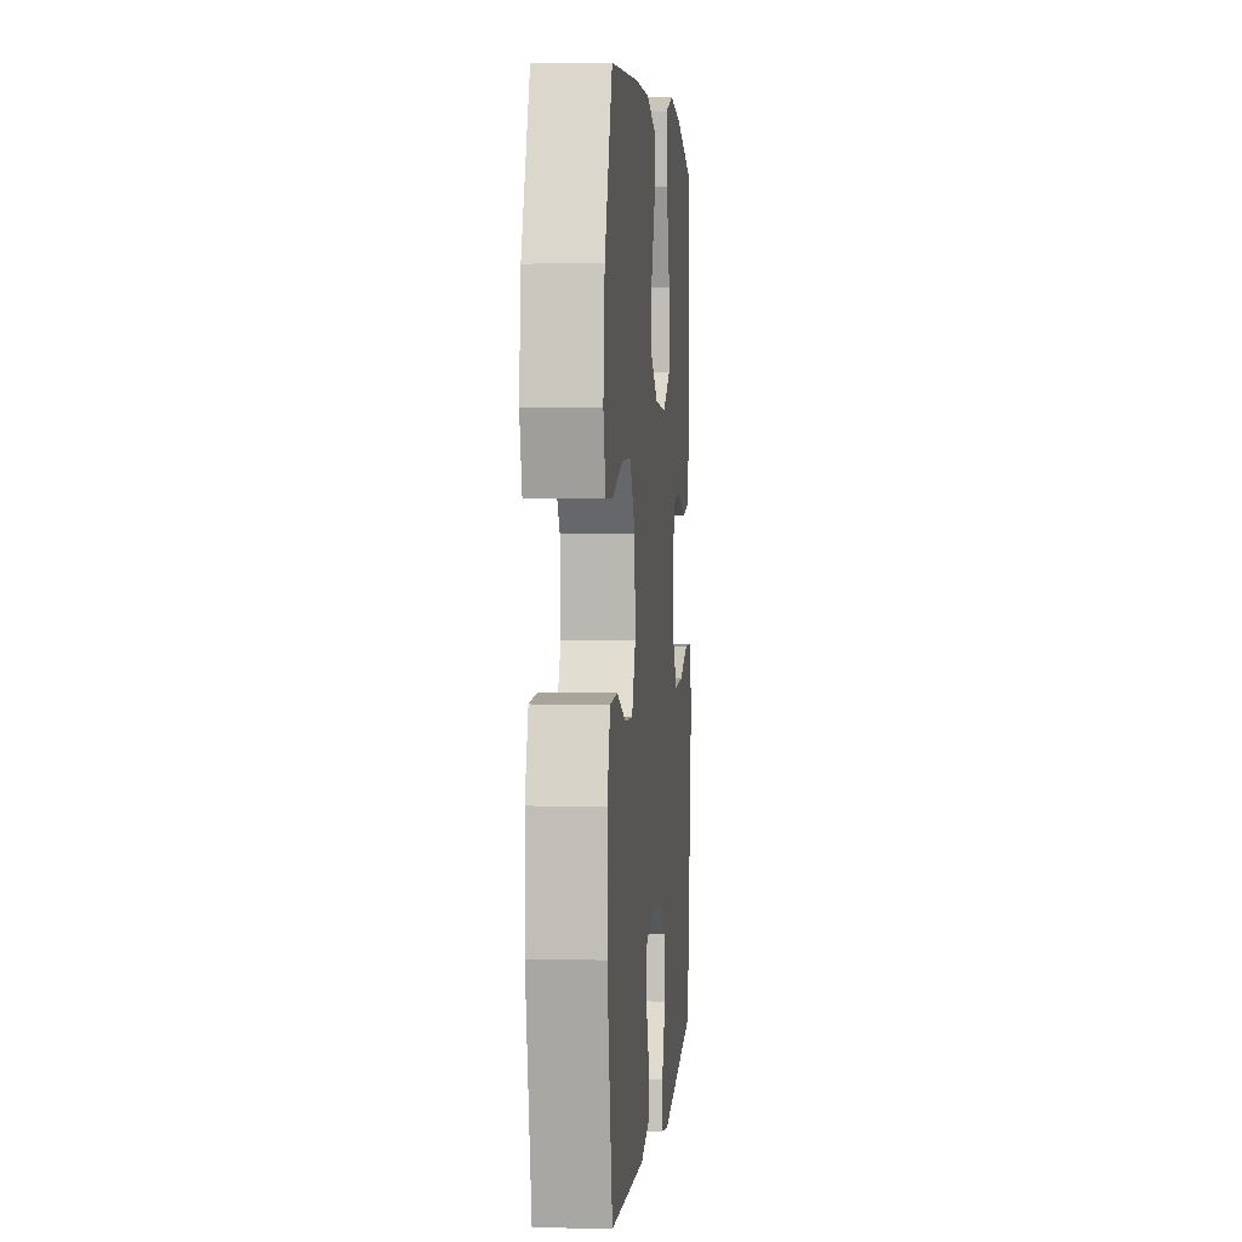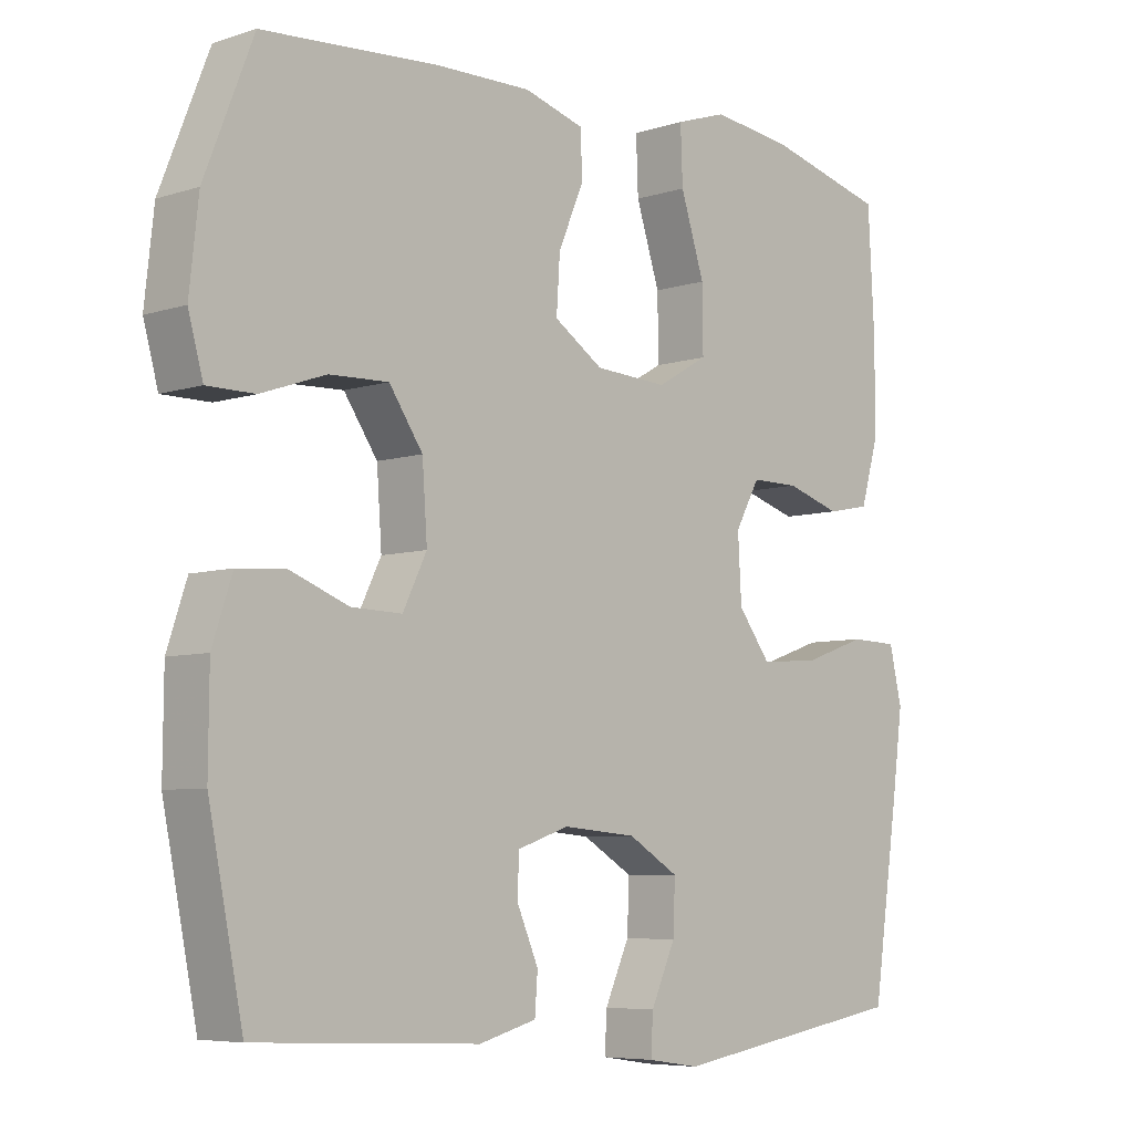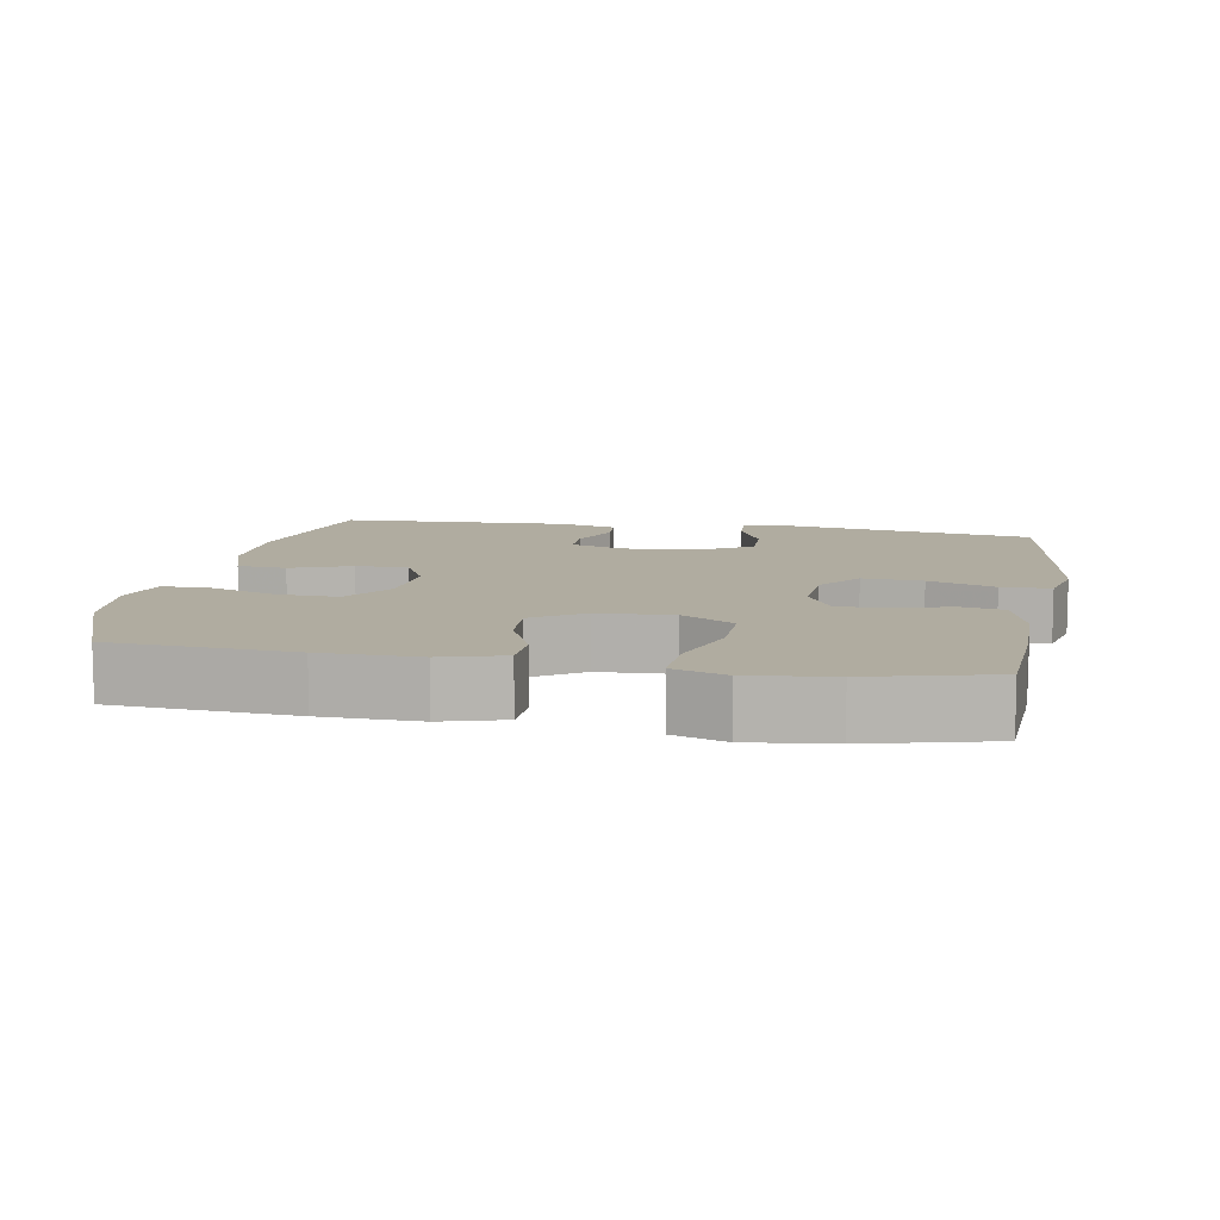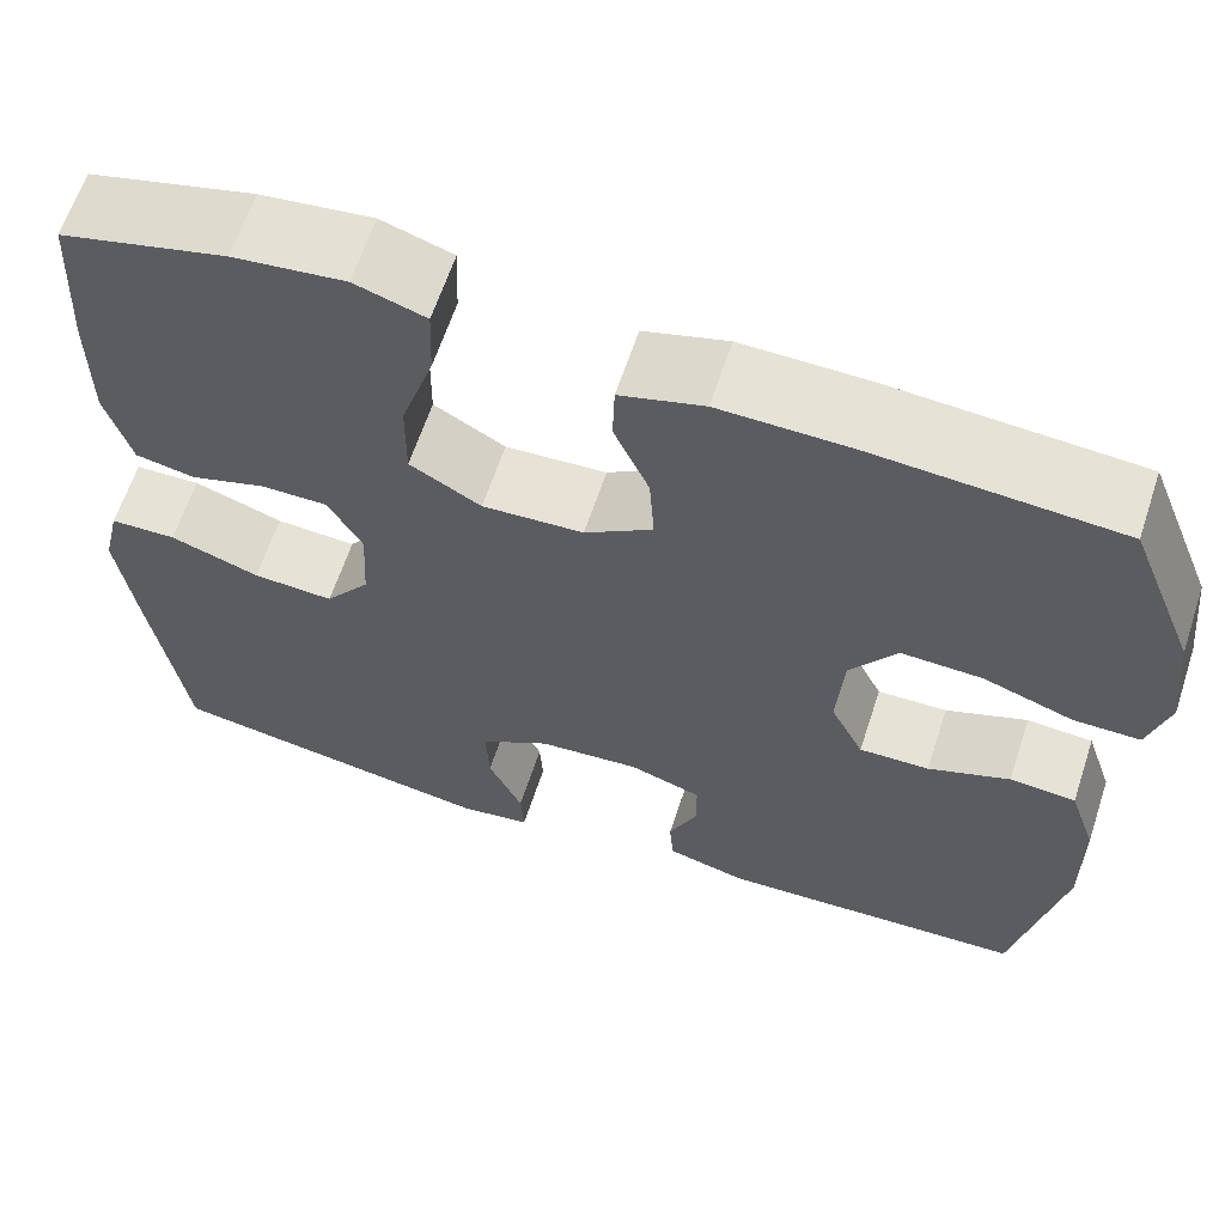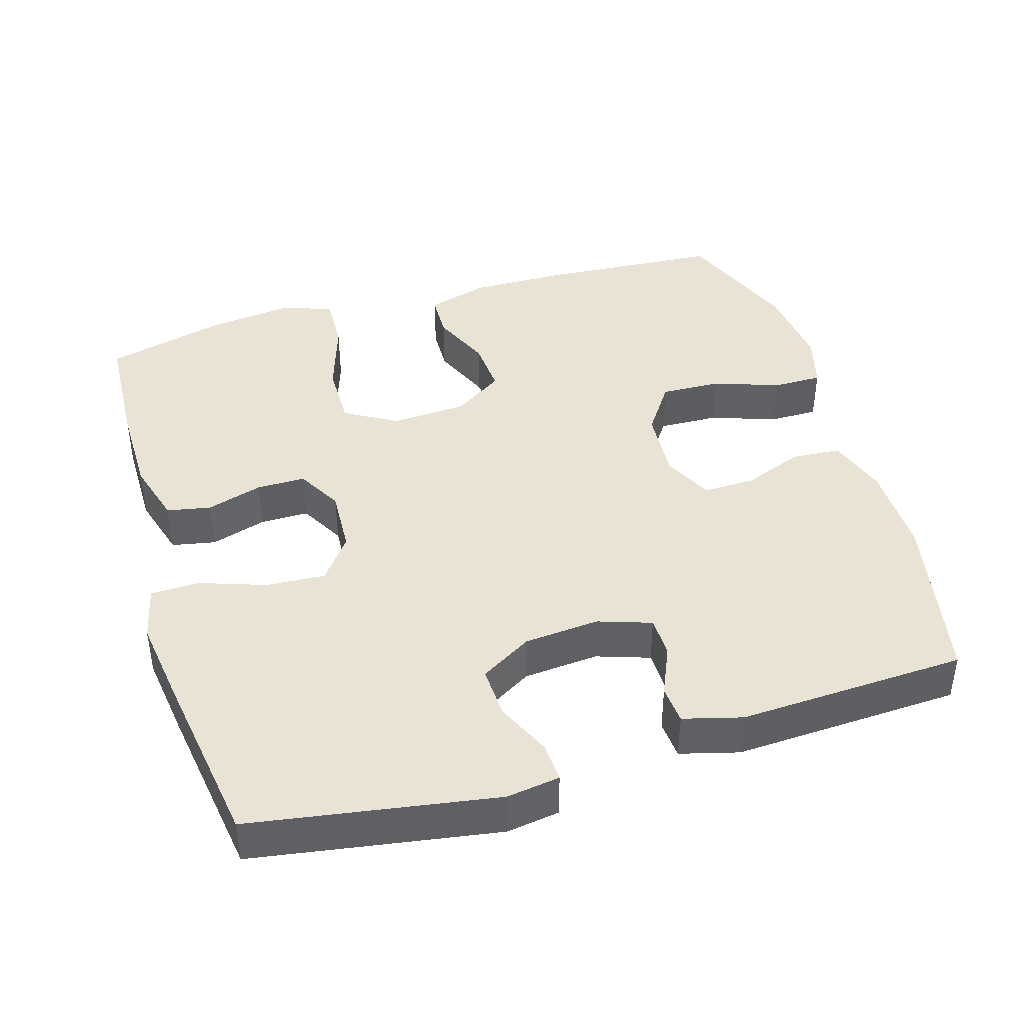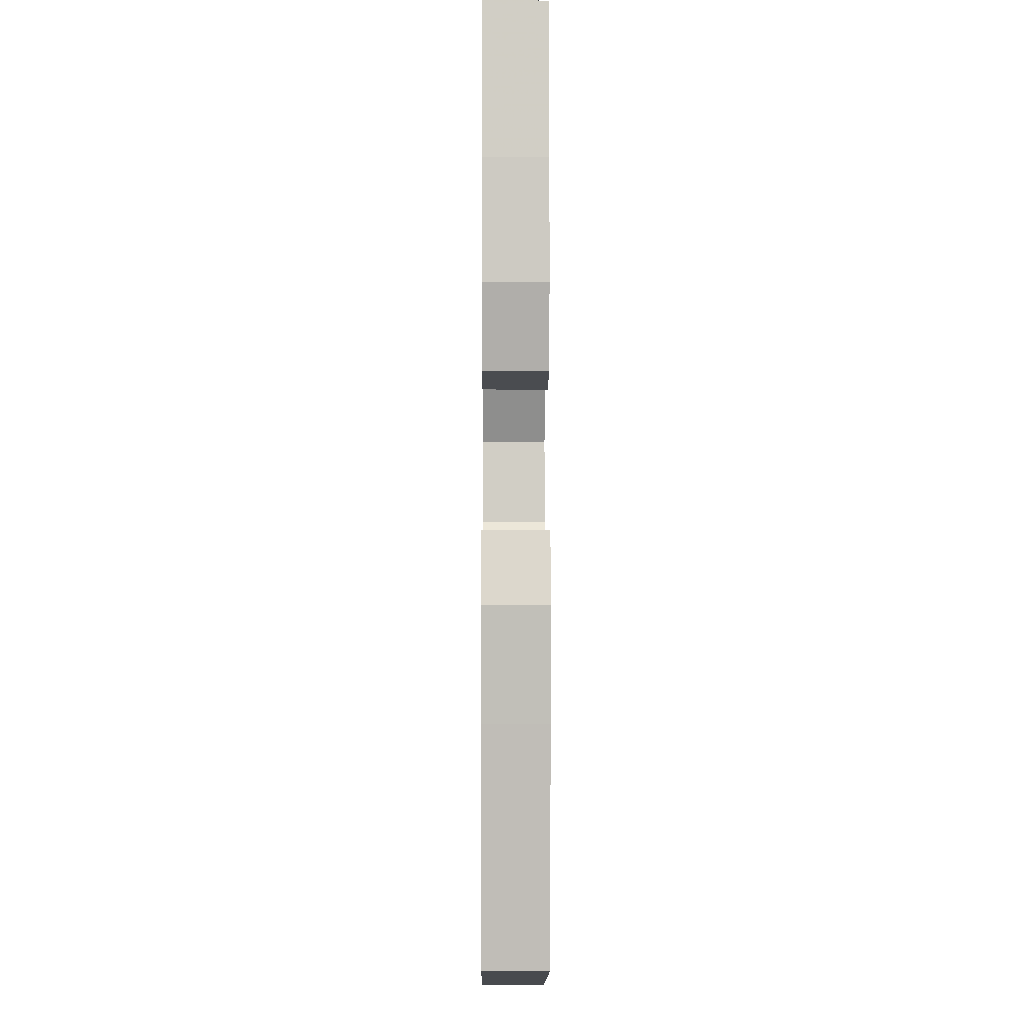
<metadata>
{"format":"obj","ext":"obj","renderer":"f3d","projection":"perspective","resolution":1024,"background":"white","views":[{"elev":2.9,"azim":-85.0,"up":"+Z"},{"elev":-6.4,"azim":-46.4,"up":"+Z"},{"elev":9.9,"azim":10.4,"up":"+Y"},{"elev":62.9,"azim":-161.8,"up":"+Z"},{"elev":42.0,"azim":163.3,"up":"+Y"},{"elev":-3.9,"azim":89.6,"up":"+Z"}]}
</metadata>
<code>
v 0.5 0.07 0.5
v 0.509 0.07 0.333
v 0.509 0.07 0.203
v 0.483 0.07 0.114
v 0.422 0.07 0.102
v 0.344 0.07 0.126
v 0.276 0.07 0.126
v 0.241 0.07 0.063
v 0.246 0.07 -0.028
v 0.292 0.07 -0.089
v 0.375 0.07 -0.084
v 0.467 0.07 -0.052
v 0.535 0.07 -0.054
v 0.553 0.07 -0.131
v 0.537 0.07 -0.25
v 0.5 0.07 -0.5
v 0.159 0.07 -0.555
v 0.085 0.07 -0.544
v 0.088 0.07 -0.489
v 0.123 0.07 -0.412
v 0.126 0.07 -0.34
v 0.054 0.07 -0.297
v -0.051 0.07 -0.288
v -0.125 0.07 -0.313
v -0.126 0.07 -0.37
v -0.096 0.07 -0.439
v -0.1 0.07 -0.493
v -0.182 0.07 -0.515
v -0.5 0.07 -0.5
v -0.549 0.07 -0.258
v -0.548 0.07 -0.128
v -0.52 0.07 -0.044
v -0.452 0.07 -0.039
v -0.368 0.07 -0.071
v -0.296 0.07 -0.073
v -0.262 0.07 -0.004
v -0.269 0.07 0.096
v -0.317 0.07 0.166
v -0.401 0.07 0.163
v -0.493 0.07 0.131
v -0.561 0.07 0.131
v -0.582 0.07 0.207
v -0.569 0.07 0.326
v -0.5 0.07 0.5
v -0.249 0.07 0.517
v -0.114 0.07 0.519
v -0.028 0.07 0.494
v -0.026 0.07 0.43
v -0.062 0.07 0.347
v -0.067 0.07 0.27
v 0.003 0.07 0.224
v 0.107 0.07 0.218
v 0.18 0.07 0.26
v 0.179 0.07 0.35
v 0.145 0.07 0.455
v 0.142 0.07 0.534
v 0.215 0.07 0.558
v 0.33 0.07 0.544
v 0.5 0 0.5
v 0.509 0 0.333
v 0.509 0 0.203
v 0.483 0 0.114
v 0.422 0 0.102
v 0.344 0 0.126
v 0.276 0 0.126
v 0.241 0 0.063
v 0.246 0 -0.028
v 0.292 0 -0.089
v 0.375 0 -0.084
v 0.467 0 -0.052
v 0.535 0 -0.054
v 0.553 0 -0.131
v 0.537 0 -0.25
v 0.5 0 -0.5
v 0.159 0 -0.555
v 0.085 0 -0.544
v 0.088 0 -0.489
v 0.123 0 -0.412
v 0.126 0 -0.34
v 0.054 0 -0.297
v -0.051 0 -0.288
v -0.125 0 -0.313
v -0.126 0 -0.37
v -0.096 0 -0.439
v -0.1 0 -0.493
v -0.182 0 -0.515
v -0.5 0 -0.5
v -0.549 0 -0.258
v -0.548 0 -0.128
v -0.52 0 -0.044
v -0.452 0 -0.039
v -0.368 0 -0.071
v -0.296 0 -0.073
v -0.262 0 -0.004
v -0.269 0 0.096
v -0.317 0 0.166
v -0.401 0 0.163
v -0.493 0 0.131
v -0.561 0 0.131
v -0.582 0 0.207
v -0.569 0 0.326
v -0.5 0 0.5
v -0.249 0 0.517
v -0.114 0 0.519
v -0.028 0 0.494
v -0.026 0 0.43
v -0.062 0 0.347
v -0.067 0 0.27
v 0.003 0 0.224
v 0.107 0 0.218
v 0.18 0 0.26
v 0.179 0 0.35
v 0.145 0 0.455
v 0.142 0 0.534
v 0.215 0 0.558
v 0.33 0 0.544
f 4 5 6
f 3 4 6
f 2 3 6
f 1 2 6
f 58 1 6
f 57 58 6
f 56 57 6
f 55 56 6
f 54 55 6
f 53 54 6 7
f 52 53 7 8
f 51 52 8 9
f 50 51 9 10
f 47 48 49
f 46 47 49
f 45 46 49
f 44 45 49
f 43 44 49
f 42 43 49
f 41 42 49
f 40 41 49
f 39 40 49
f 38 39 49 50
f 37 38 50 10
f 32 33 34
f 31 32 34
f 30 31 34
f 29 30 34
f 28 29 34
f 27 28 34
f 26 27 34
f 25 26 34
f 24 25 34 35
f 23 24 35 36
f 18 19 20
f 17 18 20
f 16 17 20
f 15 16 20
f 14 15 20
f 13 14 20
f 12 13 20
f 11 12 20
f 10 11 20 21
f 36 37 10
f 23 36 10
f 22 23 10
f 10 21 22
f 64 63 62
f 64 62 61
f 64 61 60
f 64 60 59
f 64 59 116
f 64 116 115
f 64 115 114
f 64 114 113
f 64 113 112
f 65 64 112 111
f 66 65 111 110
f 67 66 110 109
f 68 67 109 108
f 107 106 105
f 107 105 104
f 107 104 103
f 107 103 102
f 107 102 101
f 107 101 100
f 107 100 99
f 107 99 98
f 107 98 97
f 108 107 97 96
f 68 108 96 95
f 92 91 90
f 92 90 89
f 92 89 88
f 92 88 87
f 92 87 86
f 92 86 85
f 92 85 84
f 92 84 83
f 93 92 83 82
f 94 93 82 81
f 78 77 76
f 78 76 75
f 78 75 74
f 78 74 73
f 78 73 72
f 78 72 71
f 78 71 70
f 78 70 69
f 79 78 69 68
f 68 95 94
f 68 94 81
f 68 81 80
f 80 79 68
f 1 59 60 2
f 2 60 61 3
f 3 61 62 4
f 4 62 63 5
f 5 63 64 6
f 6 64 65 7
f 7 65 66 8
f 8 66 67 9
f 9 67 68 10
f 10 68 69 11
f 11 69 70 12
f 12 70 71 13
f 13 71 72 14
f 14 72 73 15
f 15 73 74 16
f 16 74 75 17
f 17 75 76 18
f 18 76 77 19
f 19 77 78 20
f 20 78 79 21
f 21 79 80 22
f 22 80 81 23
f 23 81 82 24
f 24 82 83 25
f 25 83 84 26
f 26 84 85 27
f 27 85 86 28
f 28 86 87 29
f 29 87 88 30
f 30 88 89 31
f 31 89 90 32
f 32 90 91 33
f 33 91 92 34
f 34 92 93 35
f 35 93 94 36
f 36 94 95 37
f 37 95 96 38
f 38 96 97 39
f 39 97 98 40
f 40 98 99 41
f 41 99 100 42
f 42 100 101 43
f 43 101 102 44
f 44 102 103 45
f 45 103 104 46
f 46 104 105 47
f 47 105 106 48
f 48 106 107 49
f 49 107 108 50
f 50 108 109 51
f 51 109 110 52
f 52 110 111 53
f 53 111 112 54
f 54 112 113 55
f 55 113 114 56
f 56 114 115 57
f 57 115 116 58
f 58 116 59 1

</code>
